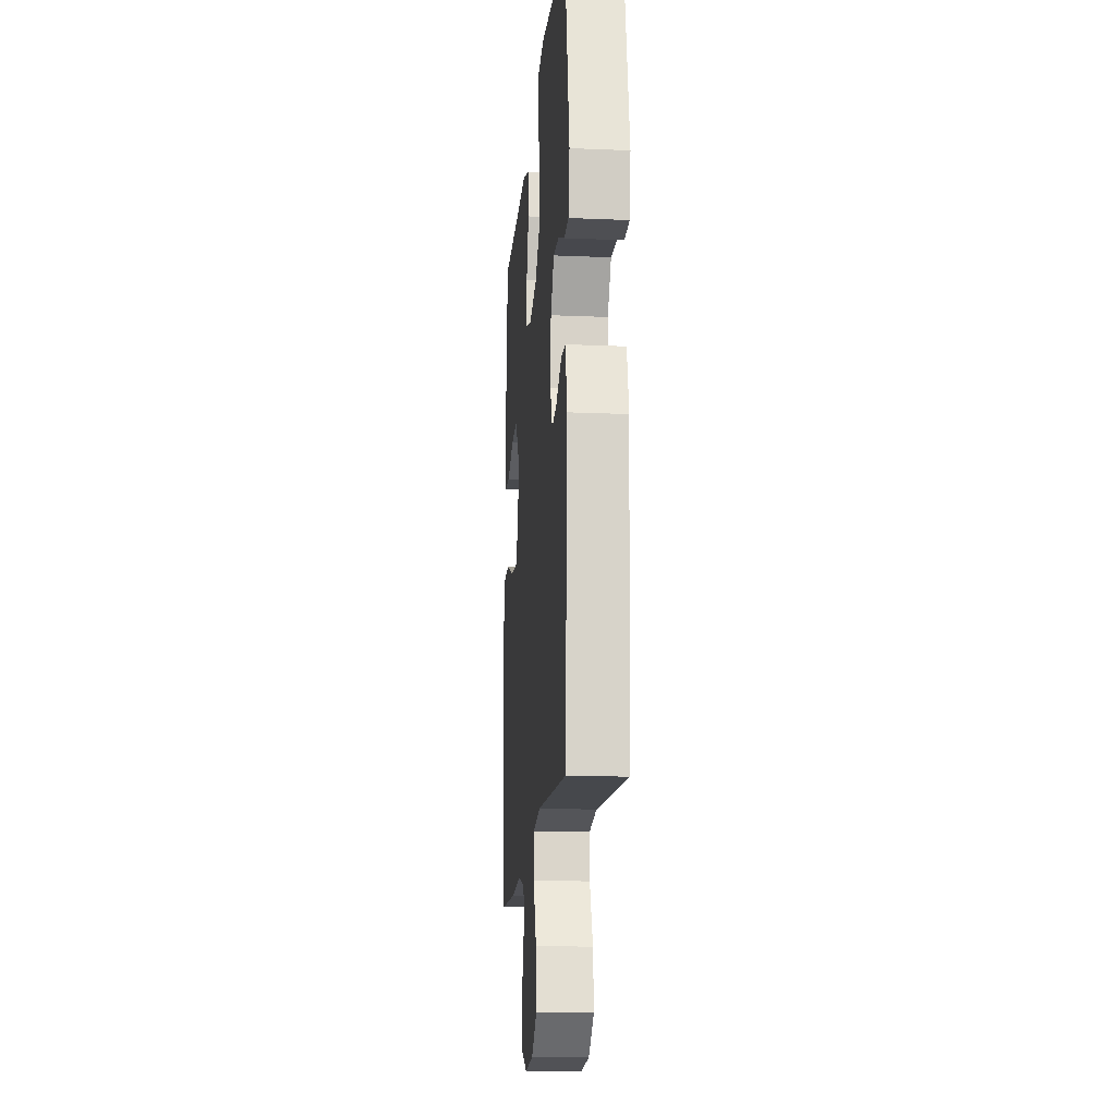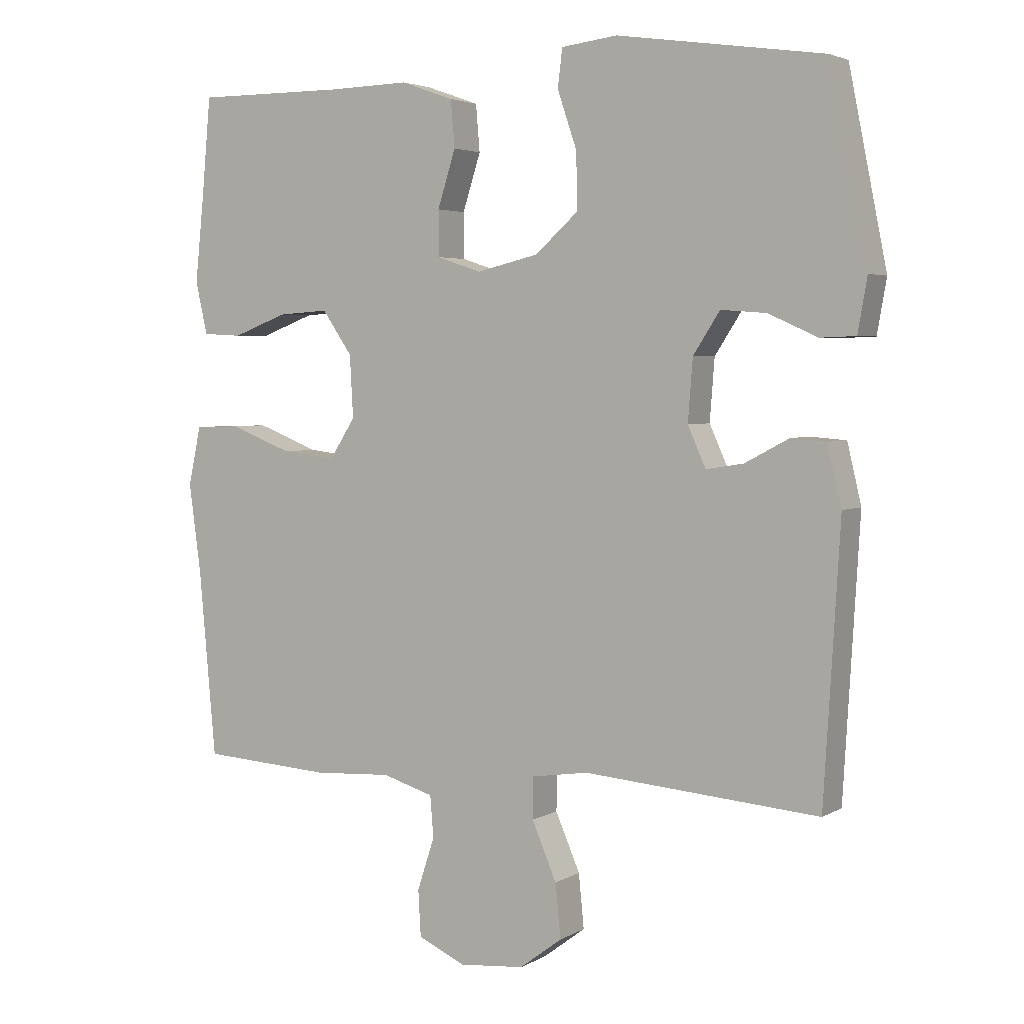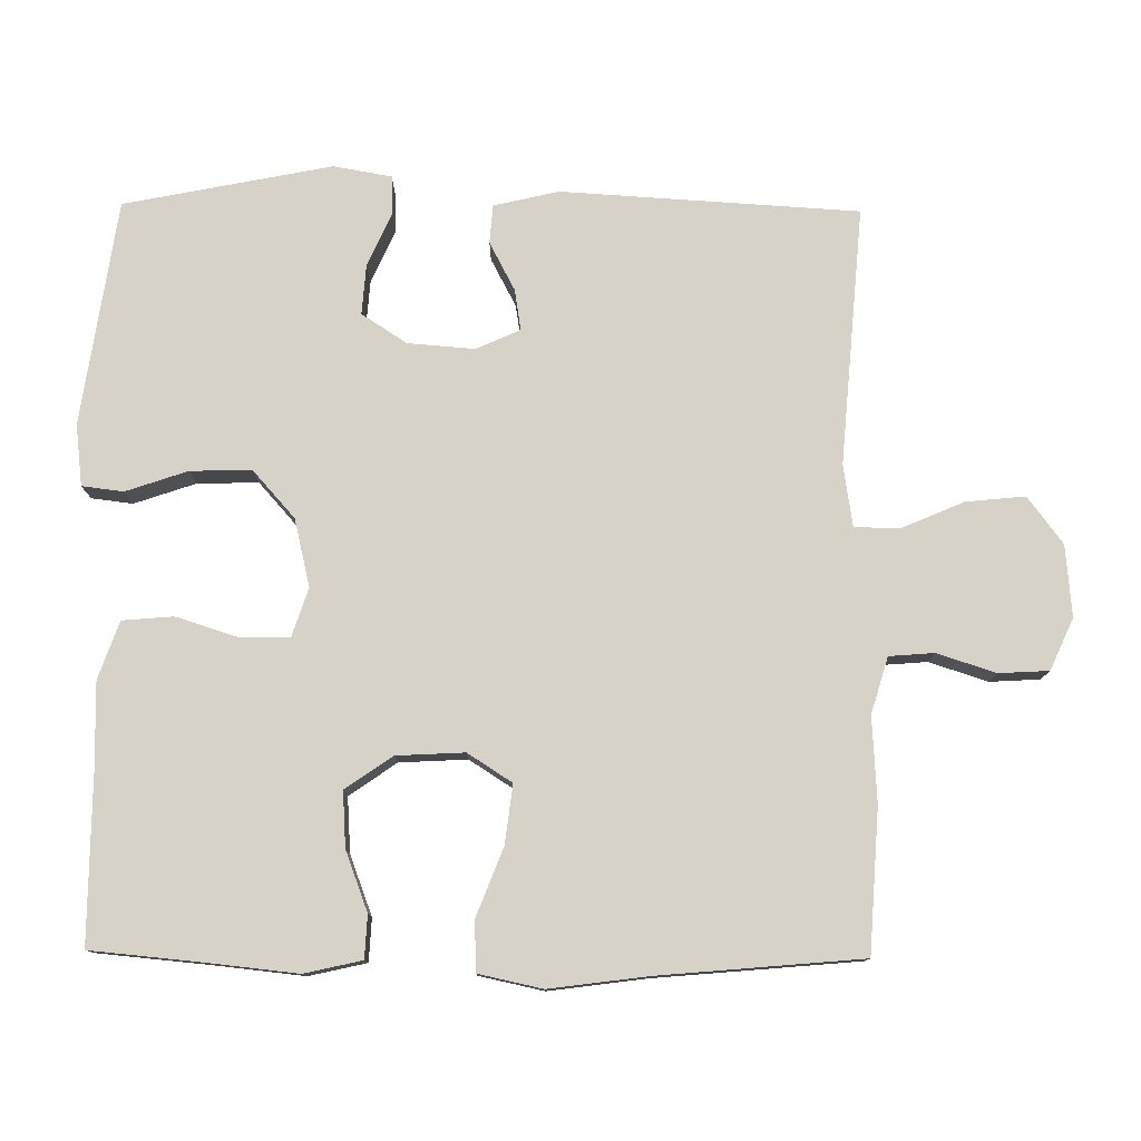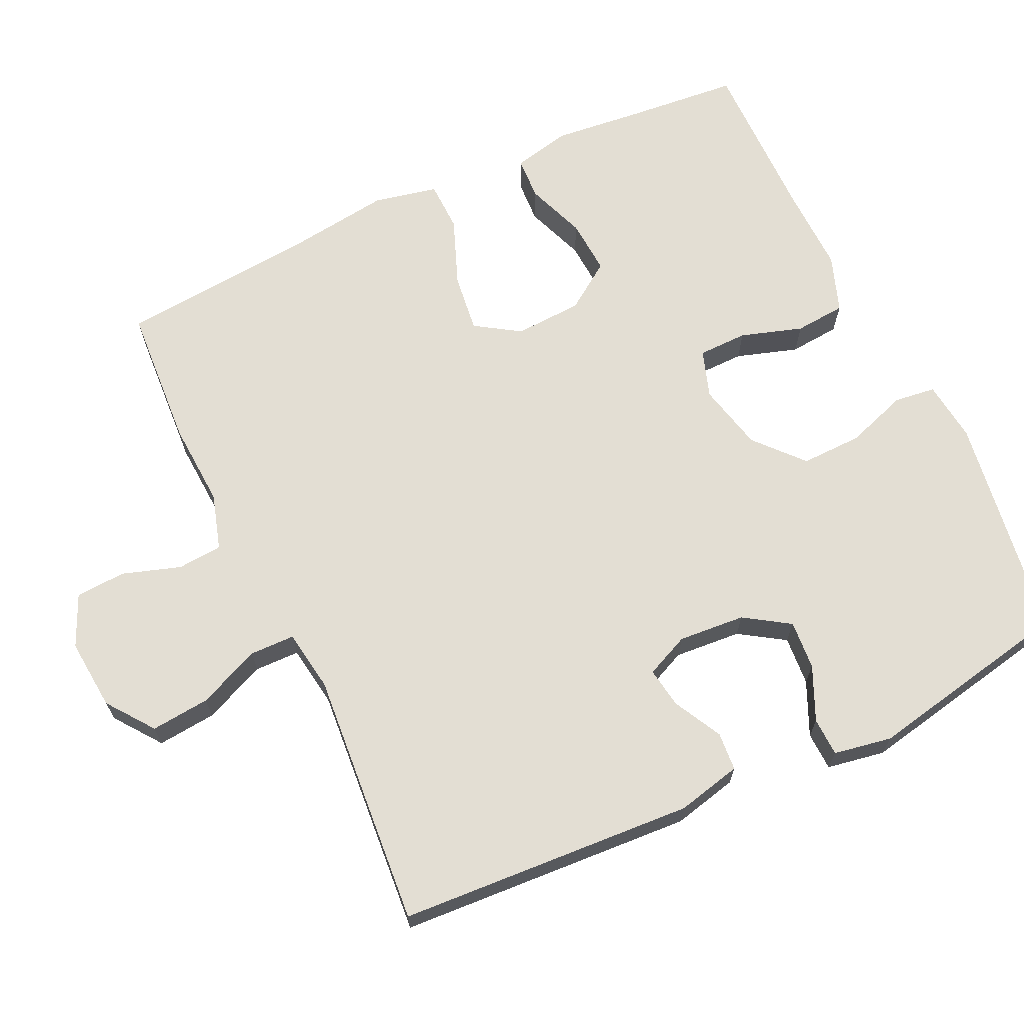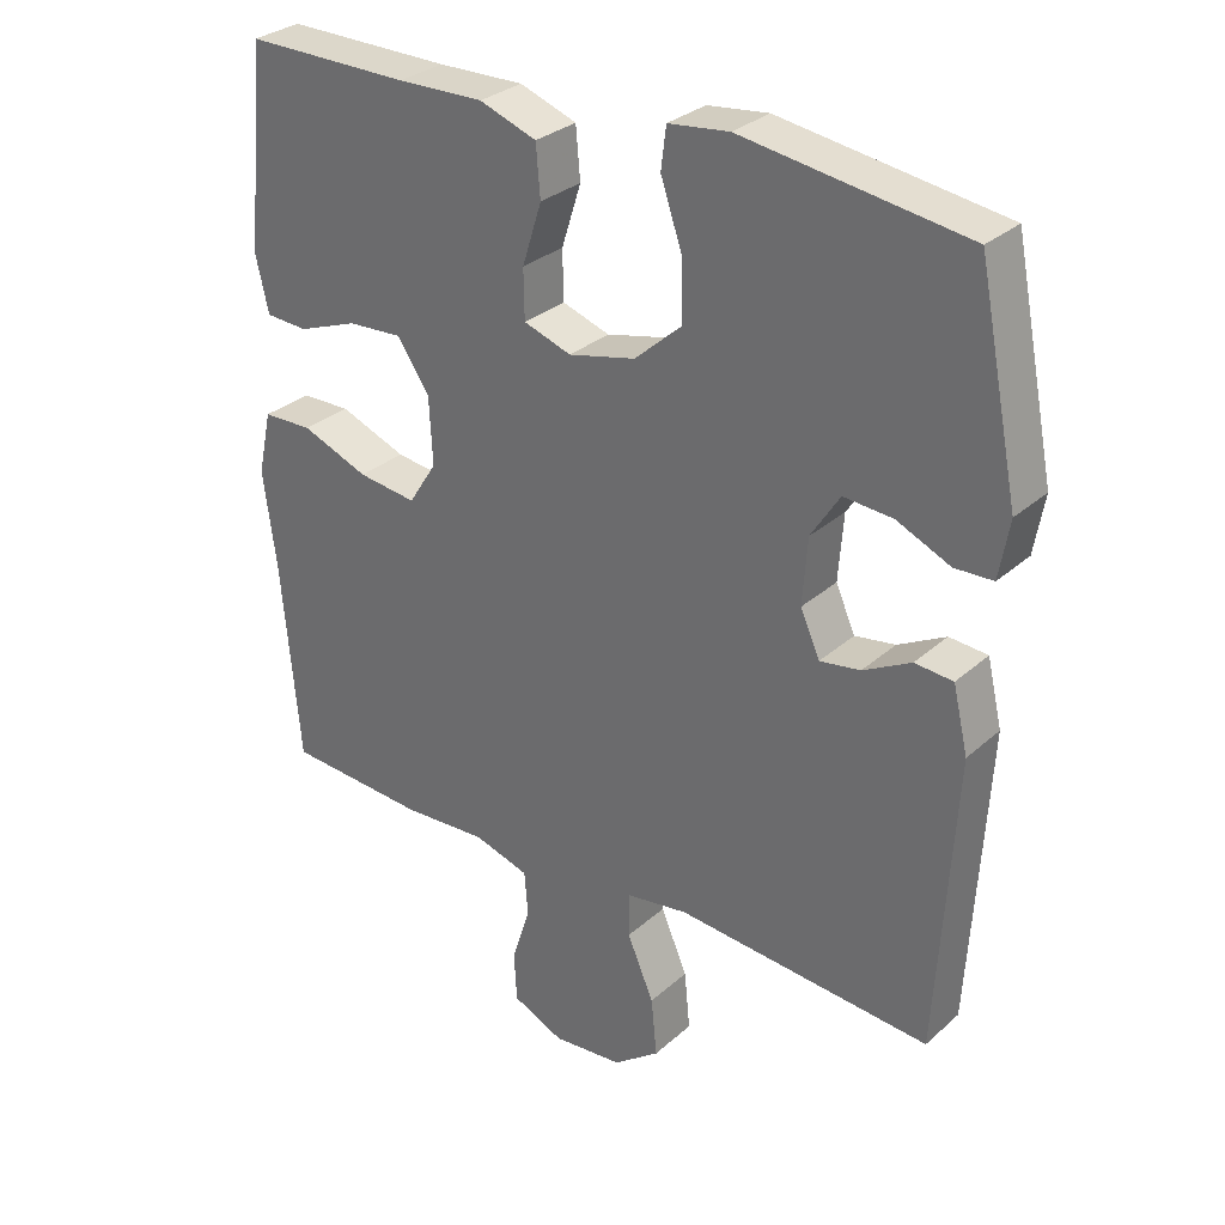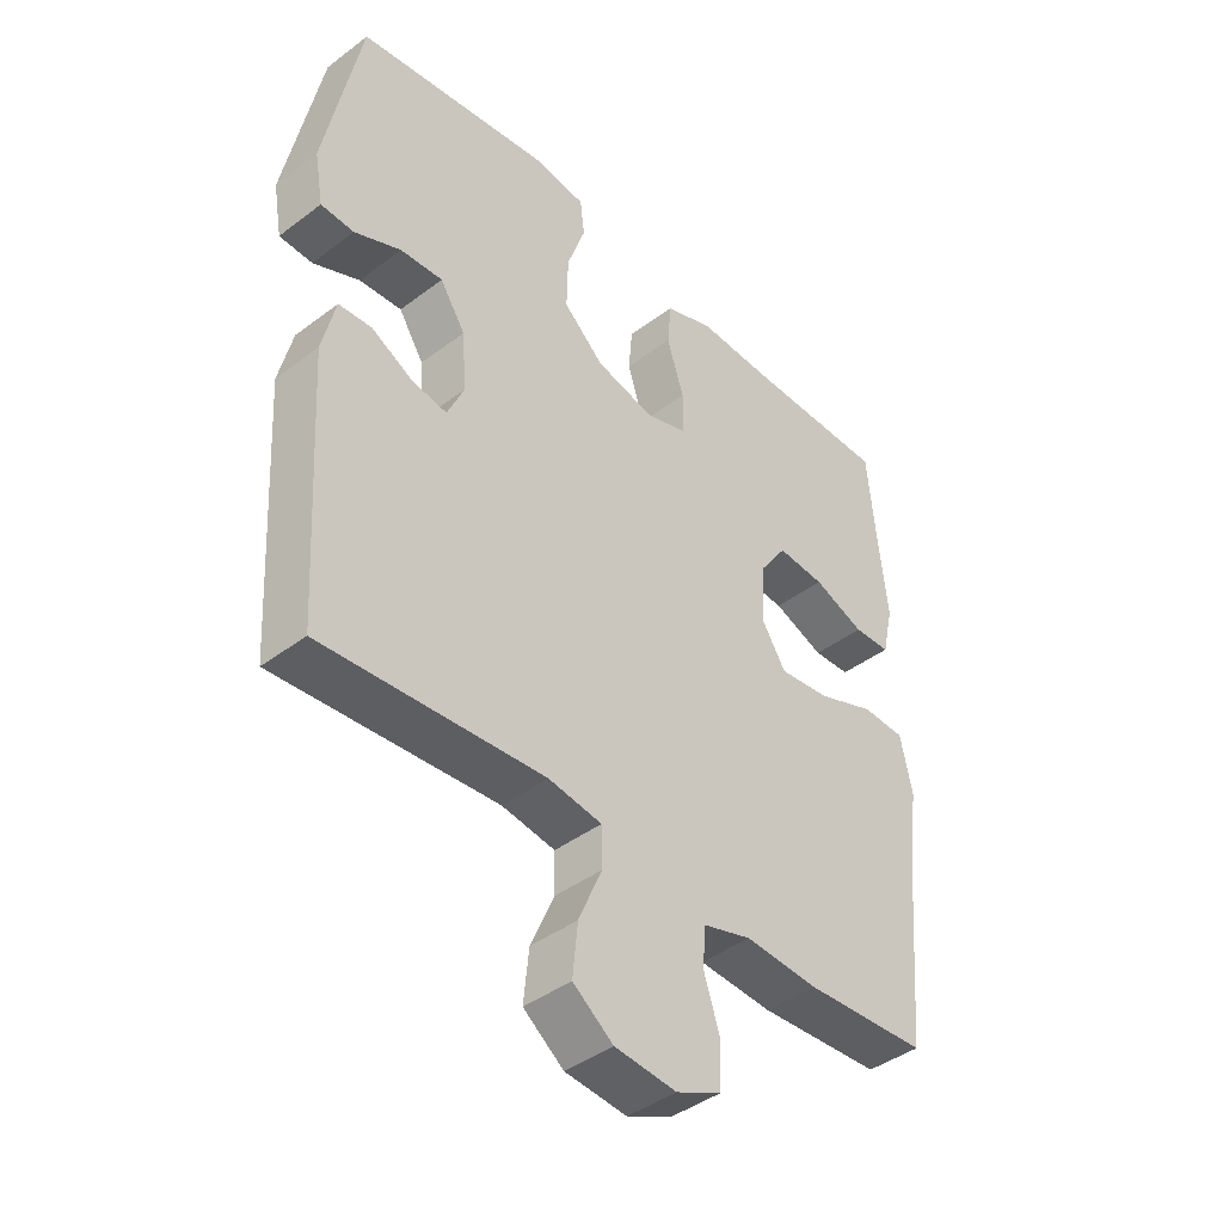
<metadata>
{"format":"obj","ext":"obj","renderer":"f3d","projection":"perspective","resolution":1024,"background":"white","views":[{"elev":-16.0,"azim":-95.0,"up":"+Z"},{"elev":3.7,"azim":-150.2,"up":"+Z"},{"elev":78.3,"azim":90.6,"up":"+Y"},{"elev":67.3,"azim":-115.1,"up":"+Y"},{"elev":30.3,"azim":-141.6,"up":"+Z"},{"elev":-42.3,"azim":-47.9,"up":"+Z"}]}
</metadata>
<code>
v 0.5 0.07 0.5
v 0.514 0.07 0.347
v 0.527 0.07 0.223
v 0.509 0.07 0.144
v 0.45 0.07 0.141
v 0.368 0.07 0.172
v 0.292 0.07 0.177
v 0.247 0.07 0.112
v 0.242 0.07 0.019
v 0.281 0.07 -0.042
v 0.362 0.07 -0.032
v 0.455 0.07 0.004
v 0.524 0.07 0.002
v 0.543 0.07 -0.086
v 0.525 0.07 -0.221
v 0.5 0.07 -0.5
v 0.304 0.07 -0.512
v 0.187 0.07 -0.505
v 0.11 0.07 -0.528
v 0.105 0.07 -0.59
v 0.131 0.07 -0.67
v 0.127 0.07 -0.739
v 0.056 0.07 -0.771
v -0.042 0.07 -0.762
v -0.106 0.07 -0.714
v -0.098 0.07 -0.633
v -0.061 0.07 -0.547
v -0.062 0.07 -0.485
v -0.147 0.07 -0.472
v -0.5 0.07 -0.5
v -0.524 0.07 -0.092
v -0.503 0.07 -0.003
v -0.45 0.07 0.001
v -0.384 0.07 -0.034
v -0.328 0.07 -0.043
v -0.301 0.07 0.017
v -0.308 0.07 0.109
v -0.348 0.07 0.171
v -0.416 0.07 0.166
v -0.49 0.07 0.133
v -0.543 0.07 0.135
v -0.557 0.07 0.215
v -0.5 0.07 0.5
v -0.191 0.07 0.545
v -0.107 0.07 0.535
v -0.1 0.07 0.478
v -0.129 0.07 0.393
v -0.131 0.07 0.309
v -0.066 0.07 0.251
v 0.027 0.07 0.229
v 0.093 0.07 0.251
v 0.094 0.07 0.319
v 0.067 0.07 0.404
v 0.073 0.07 0.474
v 0.152 0.07 0.502
v 0.271 0.07 0.499
v 0.5 0 0.5
v 0.514 0 0.347
v 0.527 0 0.223
v 0.509 0 0.144
v 0.45 0 0.141
v 0.368 0 0.172
v 0.292 0 0.177
v 0.247 0 0.112
v 0.242 0 0.019
v 0.281 0 -0.042
v 0.362 0 -0.032
v 0.455 0 0.004
v 0.524 0 0.002
v 0.543 0 -0.086
v 0.525 0 -0.221
v 0.5 0 -0.5
v 0.304 0 -0.512
v 0.187 0 -0.505
v 0.11 0 -0.528
v 0.105 0 -0.59
v 0.131 0 -0.67
v 0.127 0 -0.739
v 0.056 0 -0.771
v -0.042 0 -0.762
v -0.106 0 -0.714
v -0.098 0 -0.633
v -0.061 0 -0.547
v -0.062 0 -0.485
v -0.147 0 -0.472
v -0.5 0 -0.5
v -0.524 0 -0.092
v -0.503 0 -0.003
v -0.45 0 0.001
v -0.384 0 -0.034
v -0.328 0 -0.043
v -0.301 0 0.017
v -0.308 0 0.109
v -0.348 0 0.171
v -0.416 0 0.166
v -0.49 0 0.133
v -0.543 0 0.135
v -0.557 0 0.215
v -0.5 0 0.5
v -0.191 0 0.545
v -0.107 0 0.535
v -0.1 0 0.478
v -0.129 0 0.393
v -0.131 0 0.309
v -0.066 0 0.251
v 0.027 0 0.229
v 0.093 0 0.251
v 0.094 0 0.319
v 0.067 0 0.404
v 0.073 0 0.474
v 0.152 0 0.502
v 0.271 0 0.499
f 53 54 55 56
f 52 53 56 1
f 51 52 1 2
f 50 51 2 3
f 44 45 46 47
f 44 47 48
f 43 44 48
f 42 43 48 49
f 39 40 41 42
f 38 39 42 49
f 31 32 33 34
f 29 30 31 34
f 28 29 34 35
f 24 25 26 27
f 24 27 28
f 23 24 28
f 20 21 22 23
f 19 20 23 28
f 18 19 28 35
f 15 16 17 18
f 11 12 13 14
f 10 11 14 15
f 3 4 5 6
f 50 3 6 7
f 37 38 49 50
f 36 37 50 7
f 35 36 7 8
f 10 15 18 35
f 9 10 35
f 8 9 35
f 112 111 110 109
f 57 112 109 108
f 58 57 108 107
f 59 58 107 106
f 103 102 101 100
f 104 103 100
f 104 100 99
f 105 104 99 98
f 98 97 96 95
f 105 98 95 94
f 90 89 88 87
f 90 87 86 85
f 91 90 85 84
f 83 82 81 80
f 84 83 80
f 84 80 79
f 79 78 77 76
f 84 79 76 75
f 91 84 75 74
f 74 73 72 71
f 70 69 68 67
f 71 70 67 66
f 62 61 60 59
f 63 62 59 106
f 106 105 94 93
f 63 106 93 92
f 64 63 92 91
f 91 74 71 66
f 91 66 65
f 91 65 64
f 1 57 58 2
f 2 58 59 3
f 3 59 60 4
f 4 60 61 5
f 5 61 62 6
f 6 62 63 7
f 7 63 64 8
f 8 64 65 9
f 9 65 66 10
f 10 66 67 11
f 11 67 68 12
f 12 68 69 13
f 13 69 70 14
f 14 70 71 15
f 15 71 72 16
f 16 72 73 17
f 17 73 74 18
f 18 74 75 19
f 19 75 76 20
f 20 76 77 21
f 21 77 78 22
f 22 78 79 23
f 23 79 80 24
f 24 80 81 25
f 25 81 82 26
f 26 82 83 27
f 27 83 84 28
f 28 84 85 29
f 29 85 86 30
f 30 86 87 31
f 31 87 88 32
f 32 88 89 33
f 33 89 90 34
f 34 90 91 35
f 35 91 92 36
f 36 92 93 37
f 37 93 94 38
f 38 94 95 39
f 39 95 96 40
f 40 96 97 41
f 41 97 98 42
f 42 98 99 43
f 43 99 100 44
f 44 100 101 45
f 45 101 102 46
f 46 102 103 47
f 47 103 104 48
f 48 104 105 49
f 49 105 106 50
f 50 106 107 51
f 51 107 108 52
f 52 108 109 53
f 53 109 110 54
f 54 110 111 55
f 55 111 112 56
f 56 112 57 1

</code>
